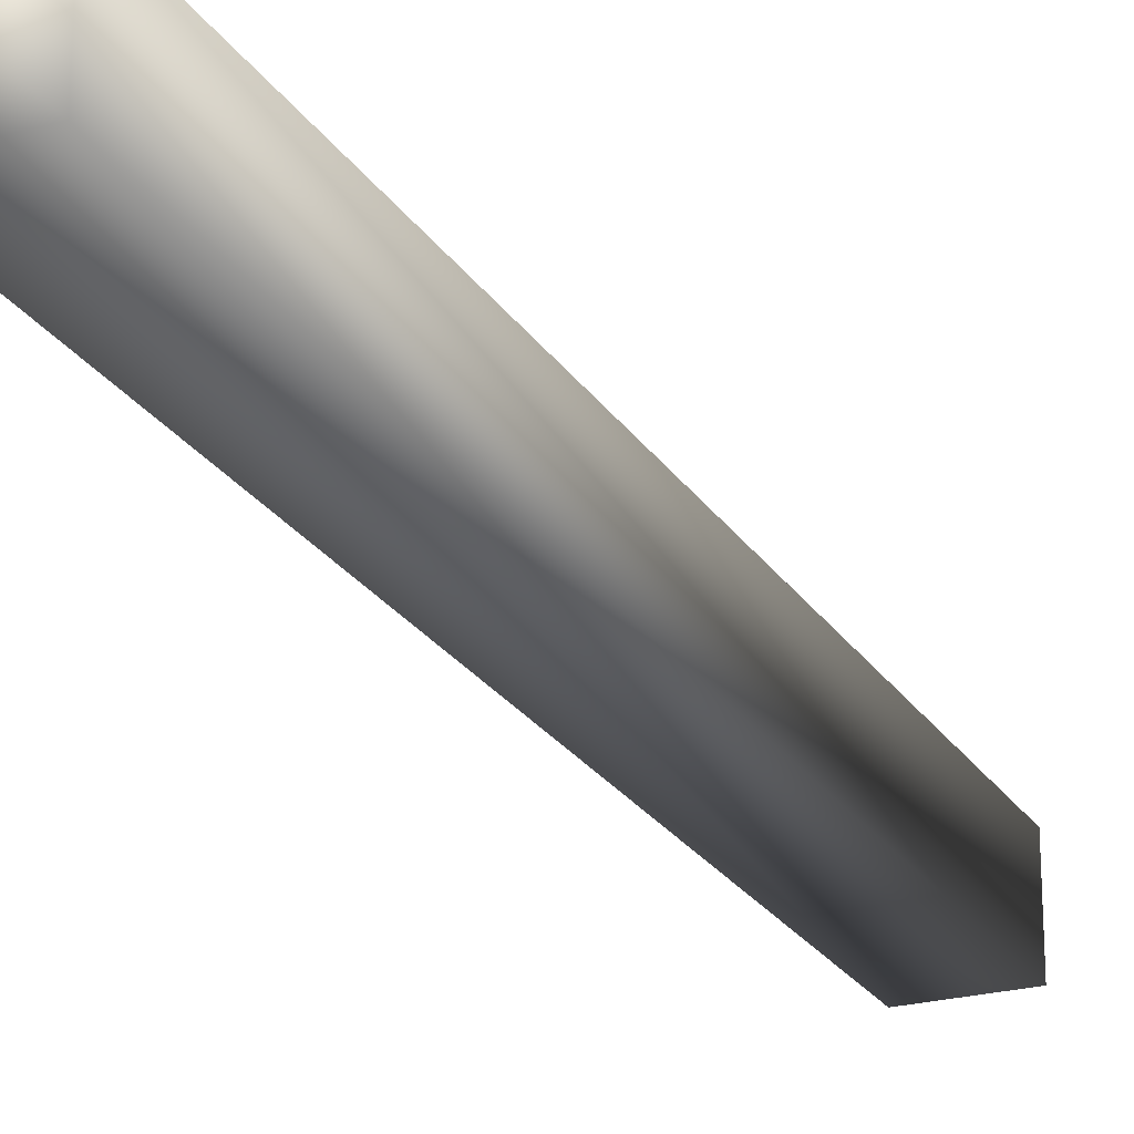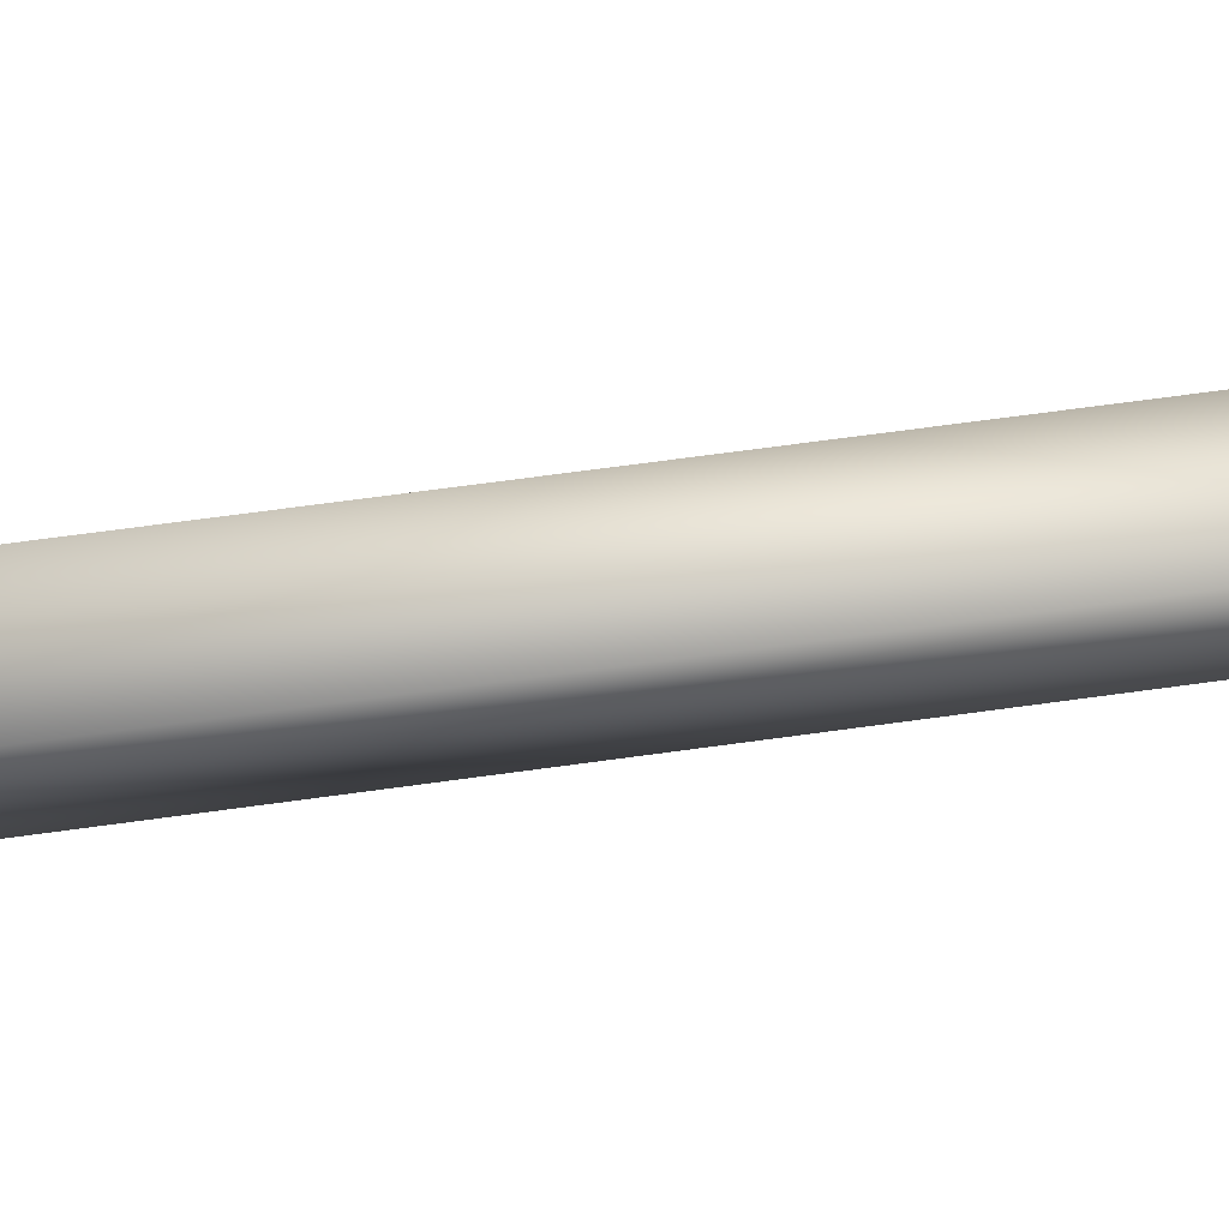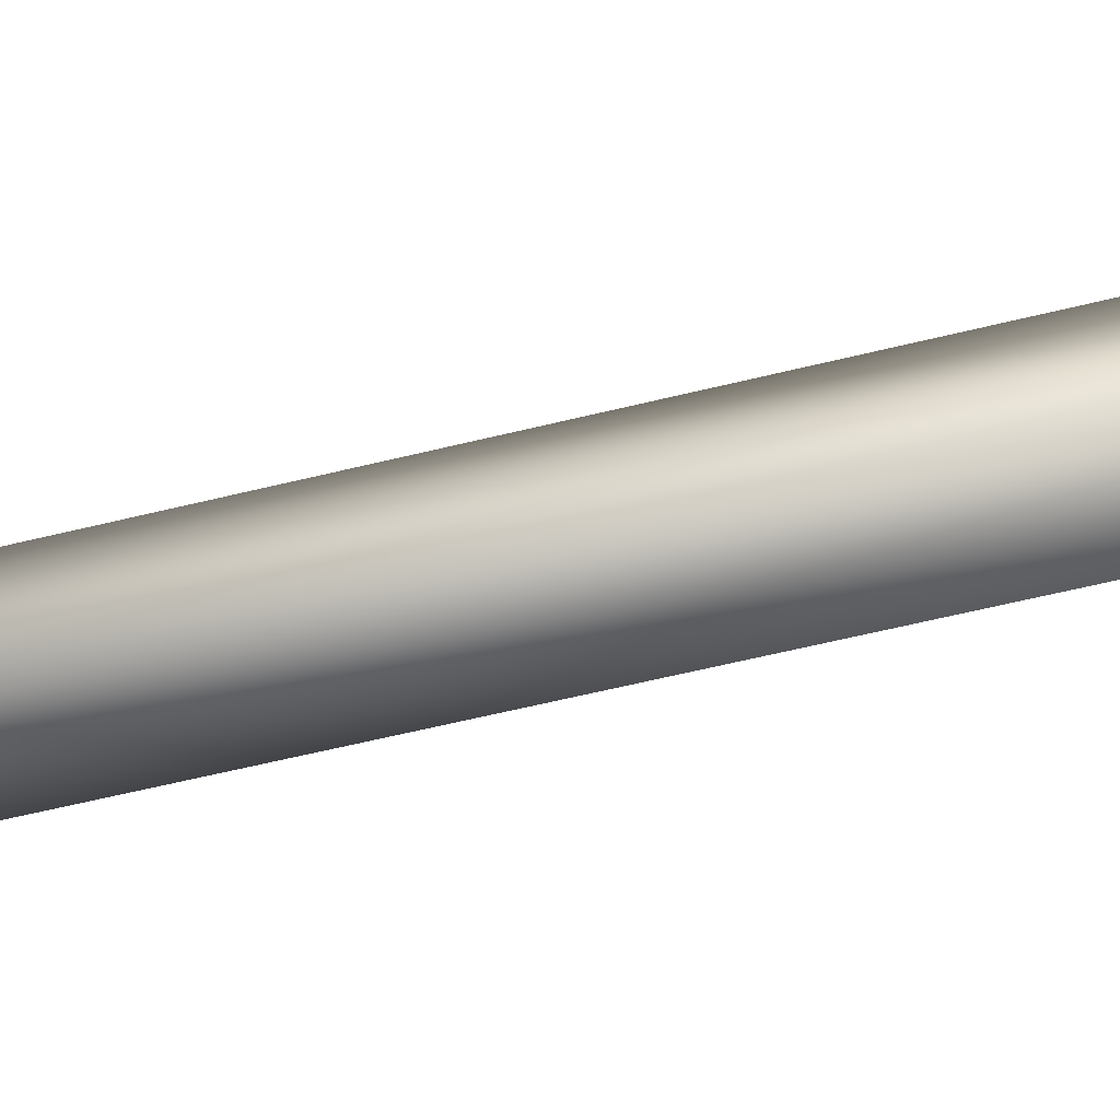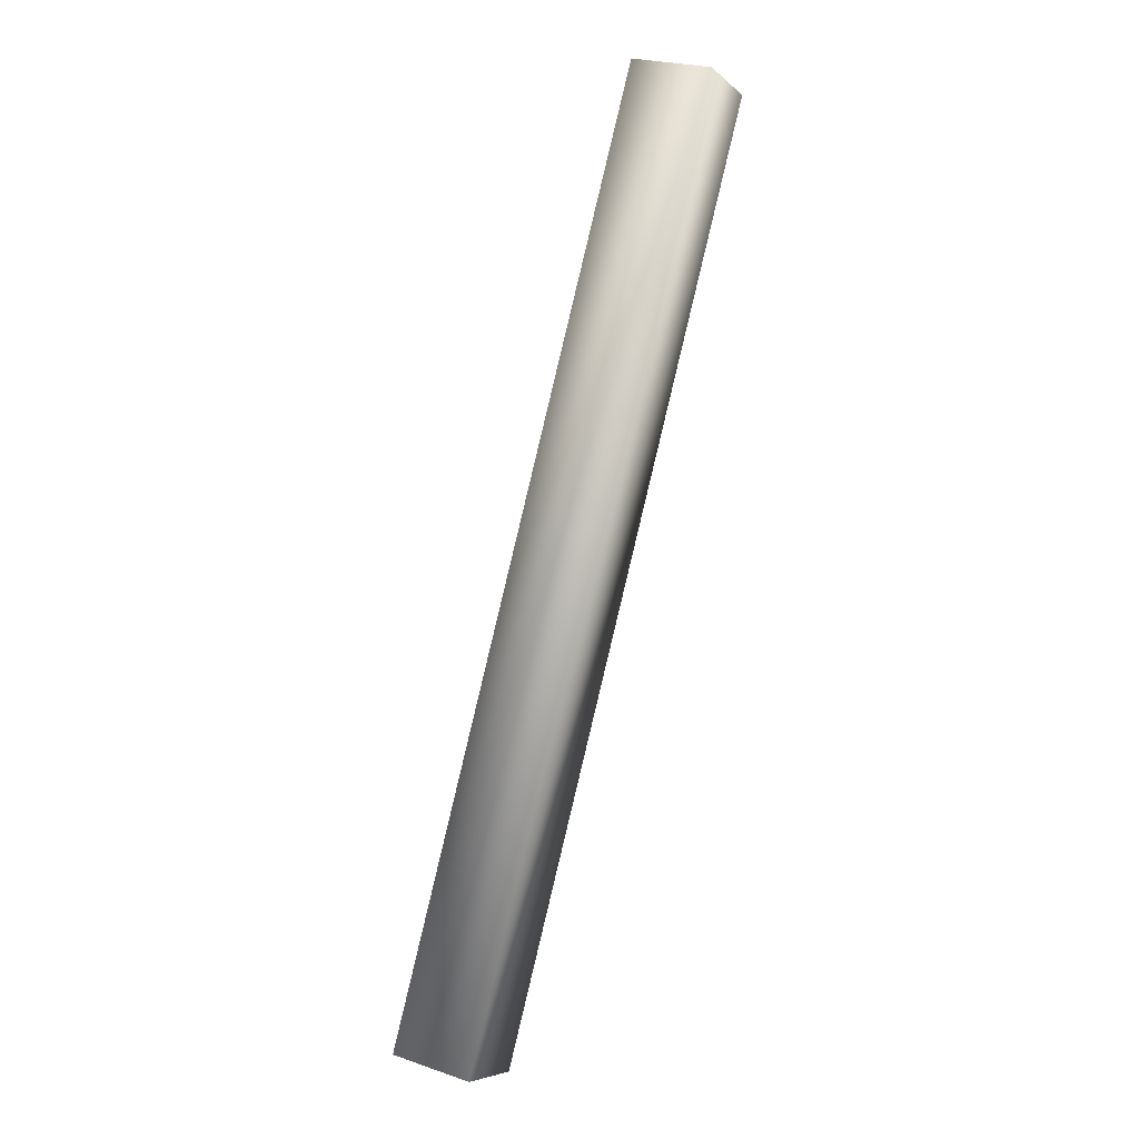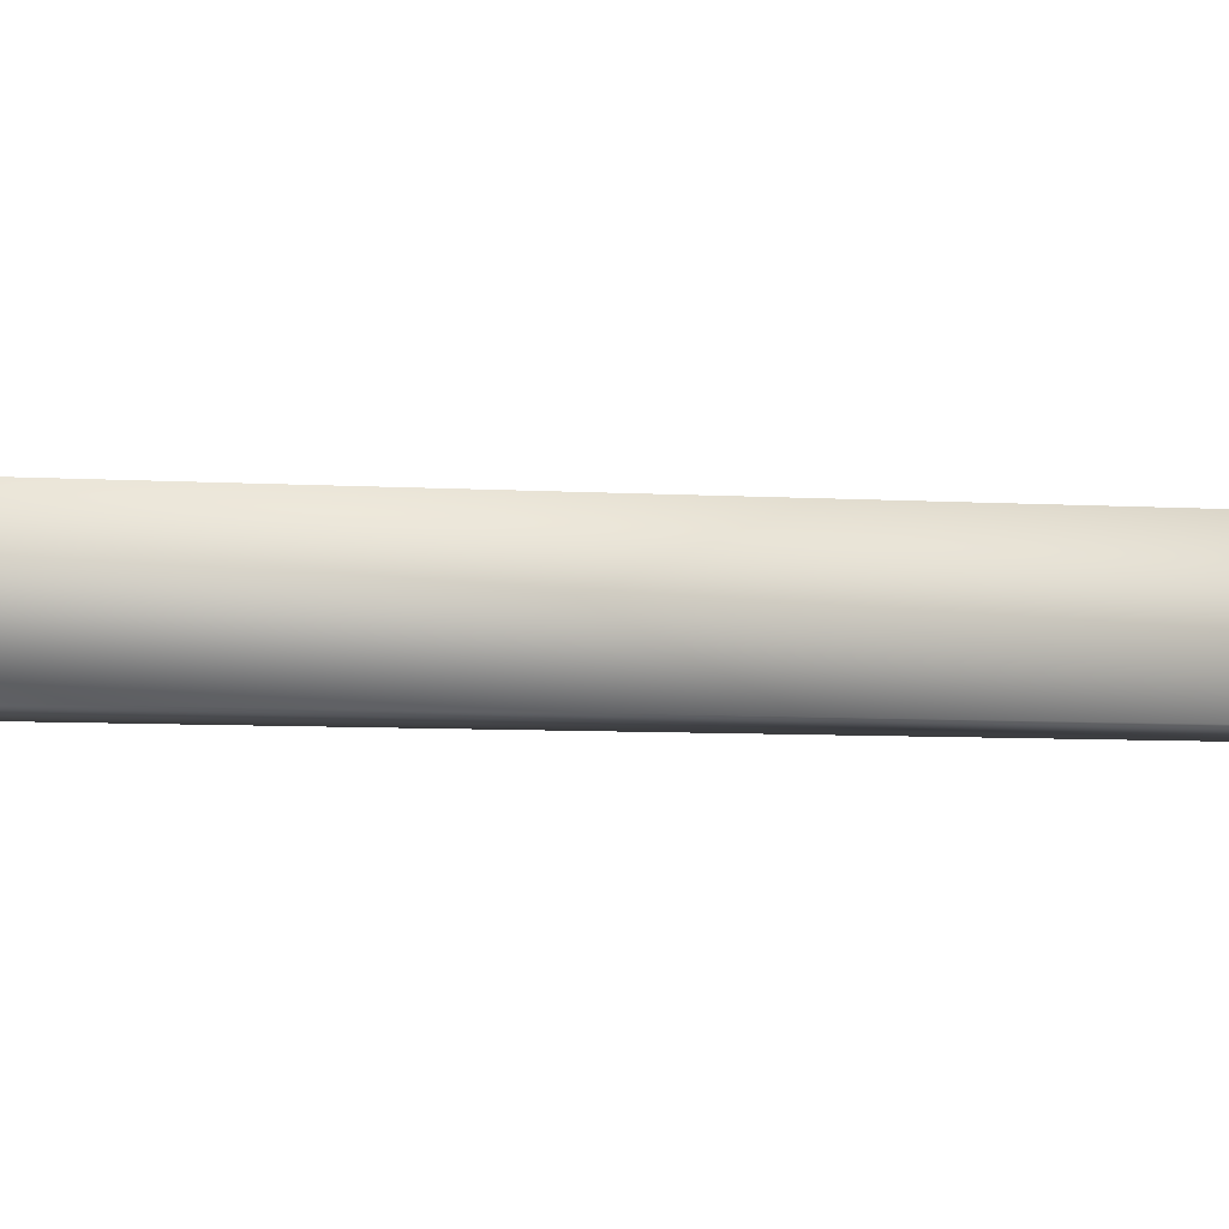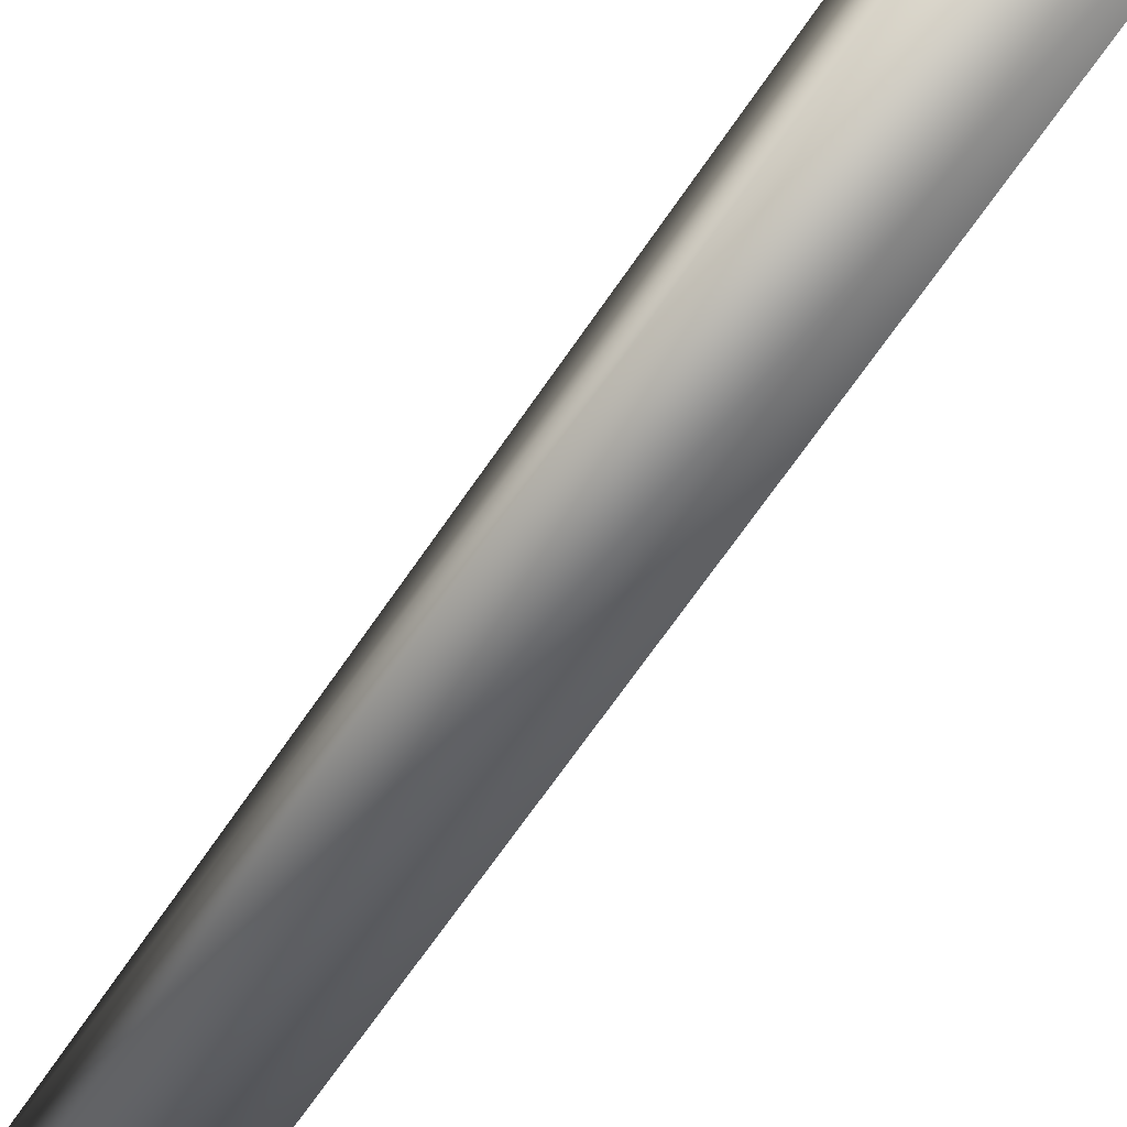
<metadata>
{"format":"obj","ext":"obj","renderer":"f3d","projection":"perspective","resolution":1024,"background":"white","views":[{"elev":-23.6,"azim":-140.8,"up":"+Y"},{"elev":64.0,"azim":-83.3,"up":"+Y"},{"elev":-58.0,"azim":119.3,"up":"+Y"},{"elev":-6.5,"azim":24.4,"up":"+Z"},{"elev":-5.8,"azim":-87.1,"up":"+Y"},{"elev":-64.7,"azim":-18.9,"up":"+Y"}]}
</metadata>
<code>
g JailBrace133
v -7846 -1672 1055
v -7846 -1632 1055
v -7807 -1632 1044
v -7807 -1672 1044
v -7727 -1672 1502
v -7689 -1672 1492
v -7689 -1632 1492
v -7727 -1632 1502
v -7846 -1672 1055
v -7807 -1672 1044
v -7689 -1672 1492
v -7727 -1672 1502
v -7807 -1632 1044
v -7689 -1632 1492
v -7846 -1632 1055
v -7727 -1632 1502
v -7846 -1632 1055
v -7727 -1632 1502
f 3 1 2
f 1 3 4
f 15 16 13
f 14 13 16
f 13 14 10
f 11 10 14
f 10 11 9
f 12 9 11
f 9 12 17
f 18 17 12
f 7 5 6
f 5 7 8

</code>
